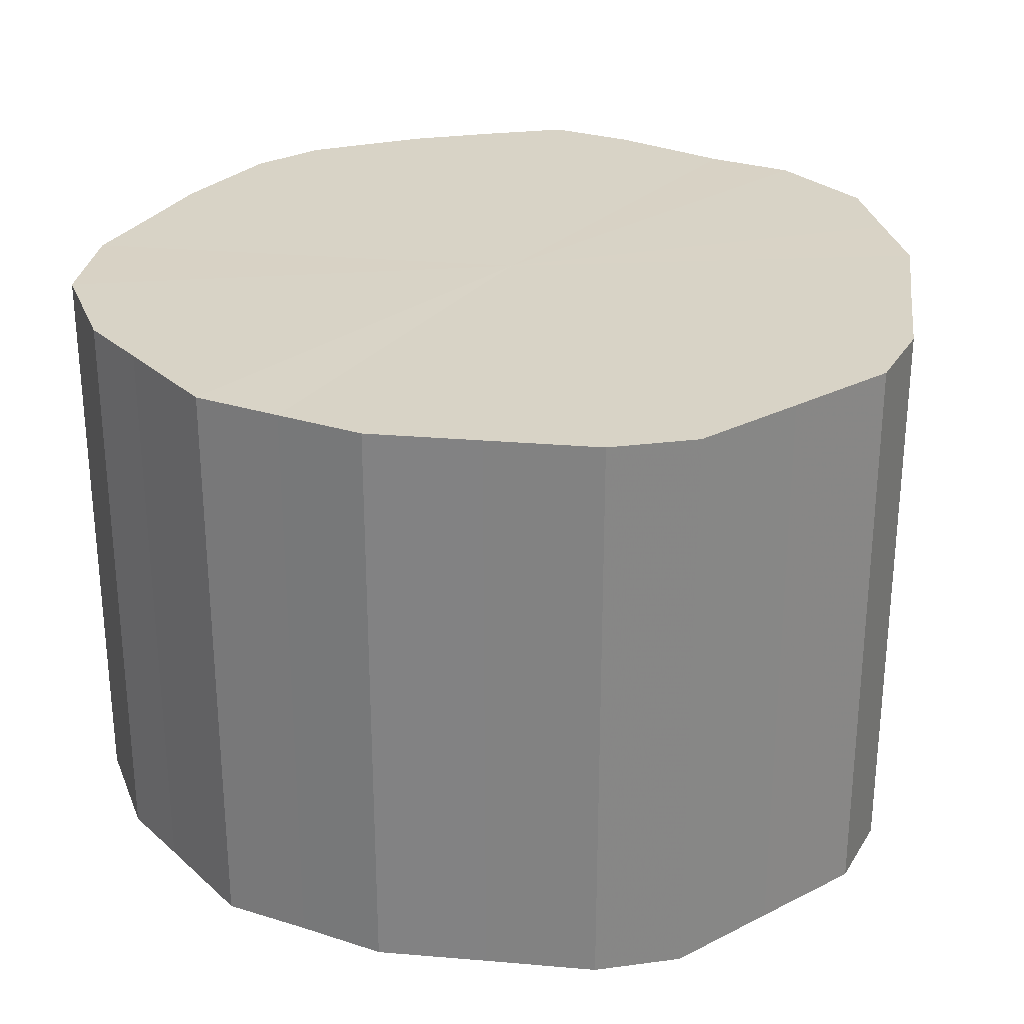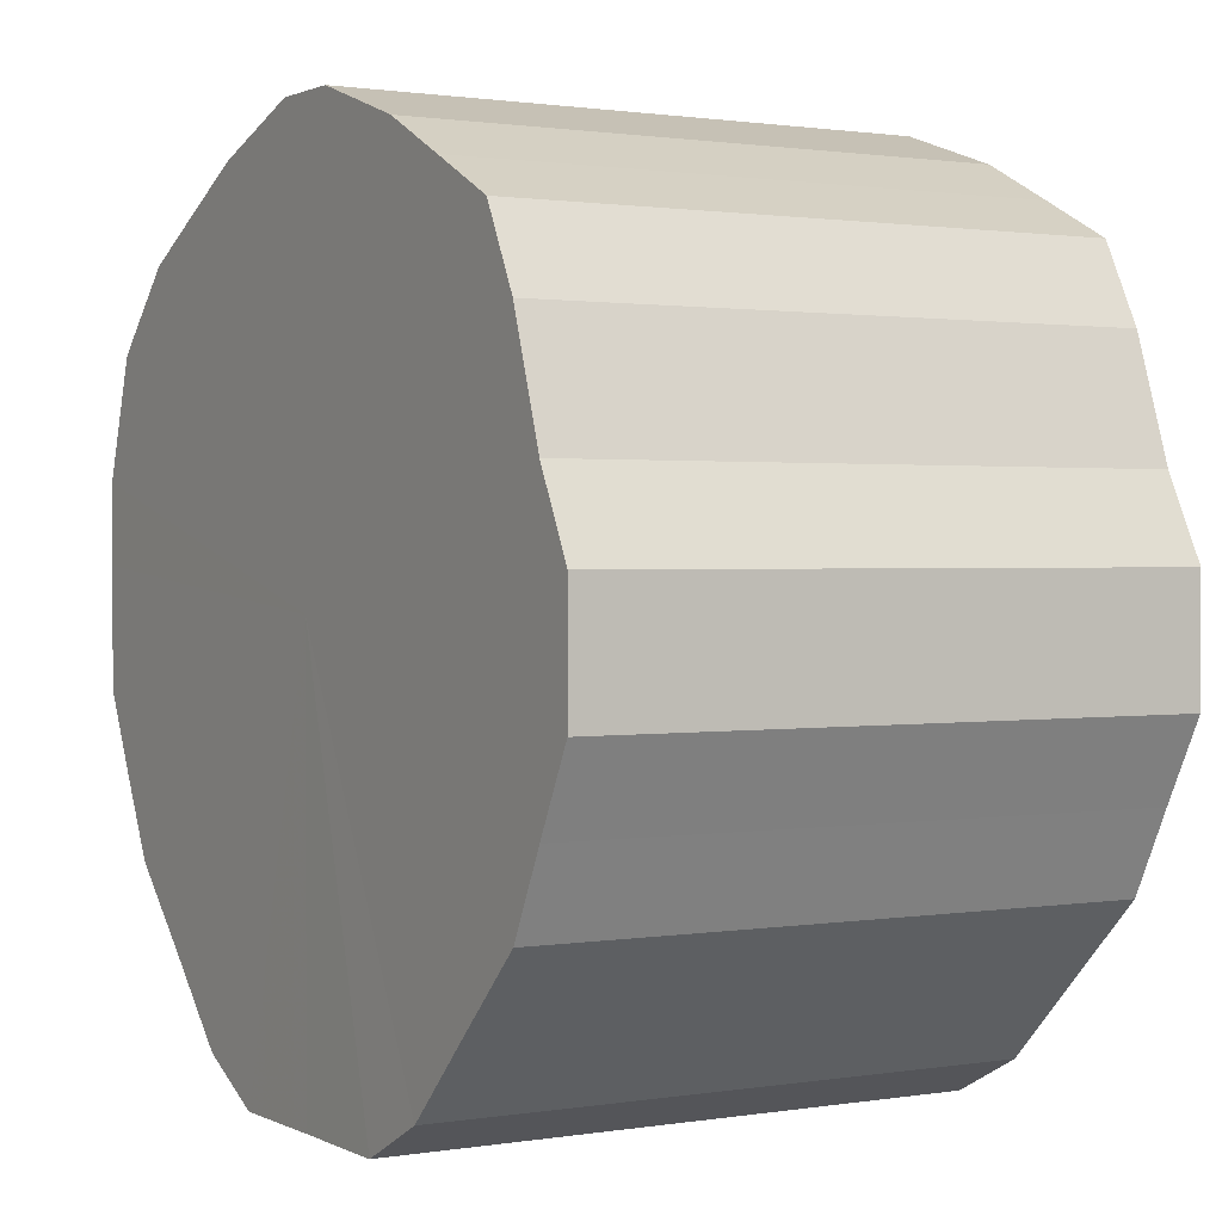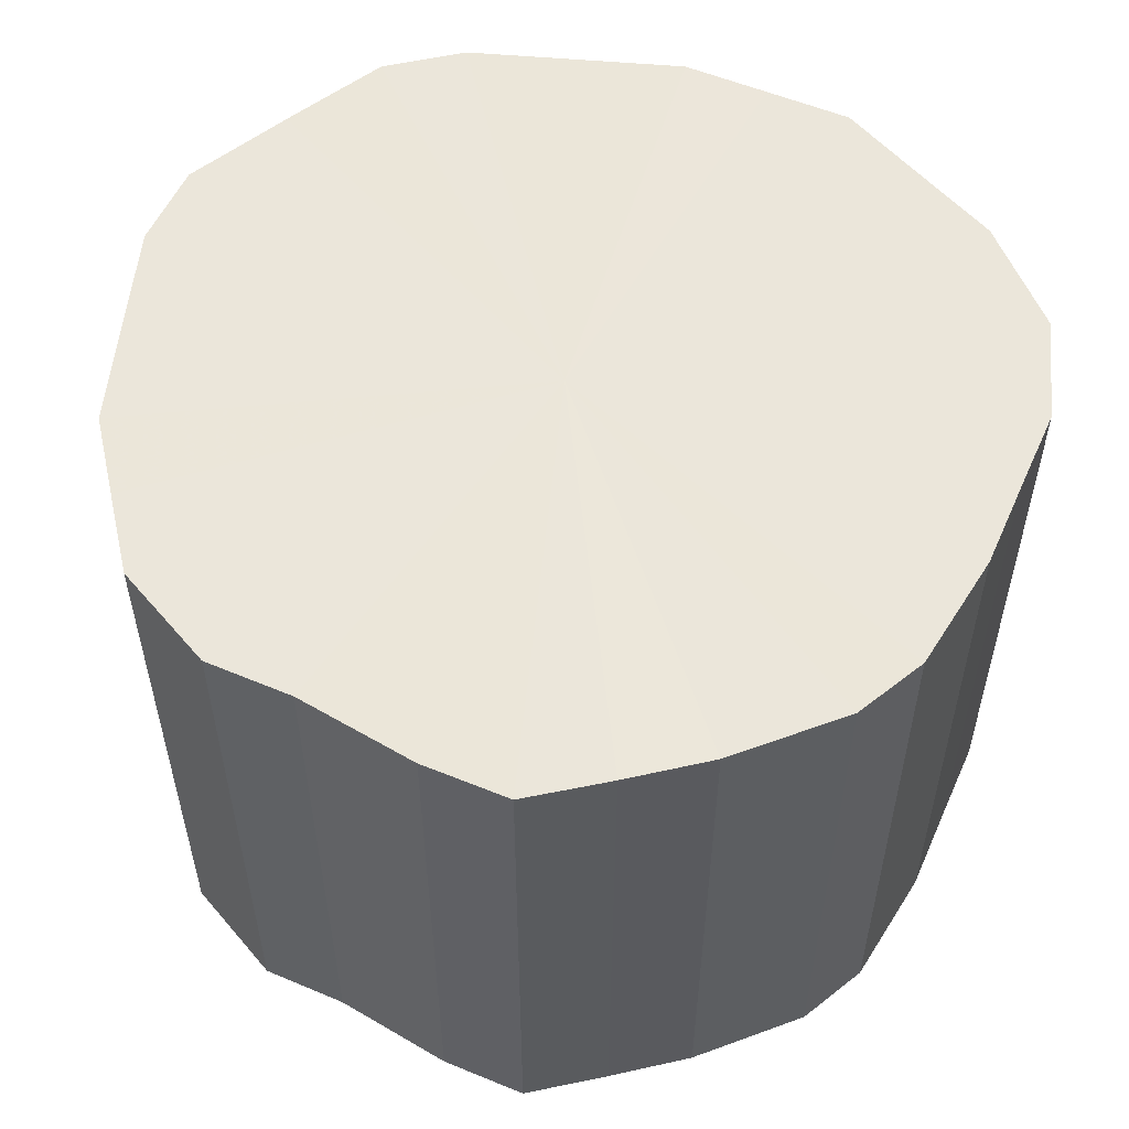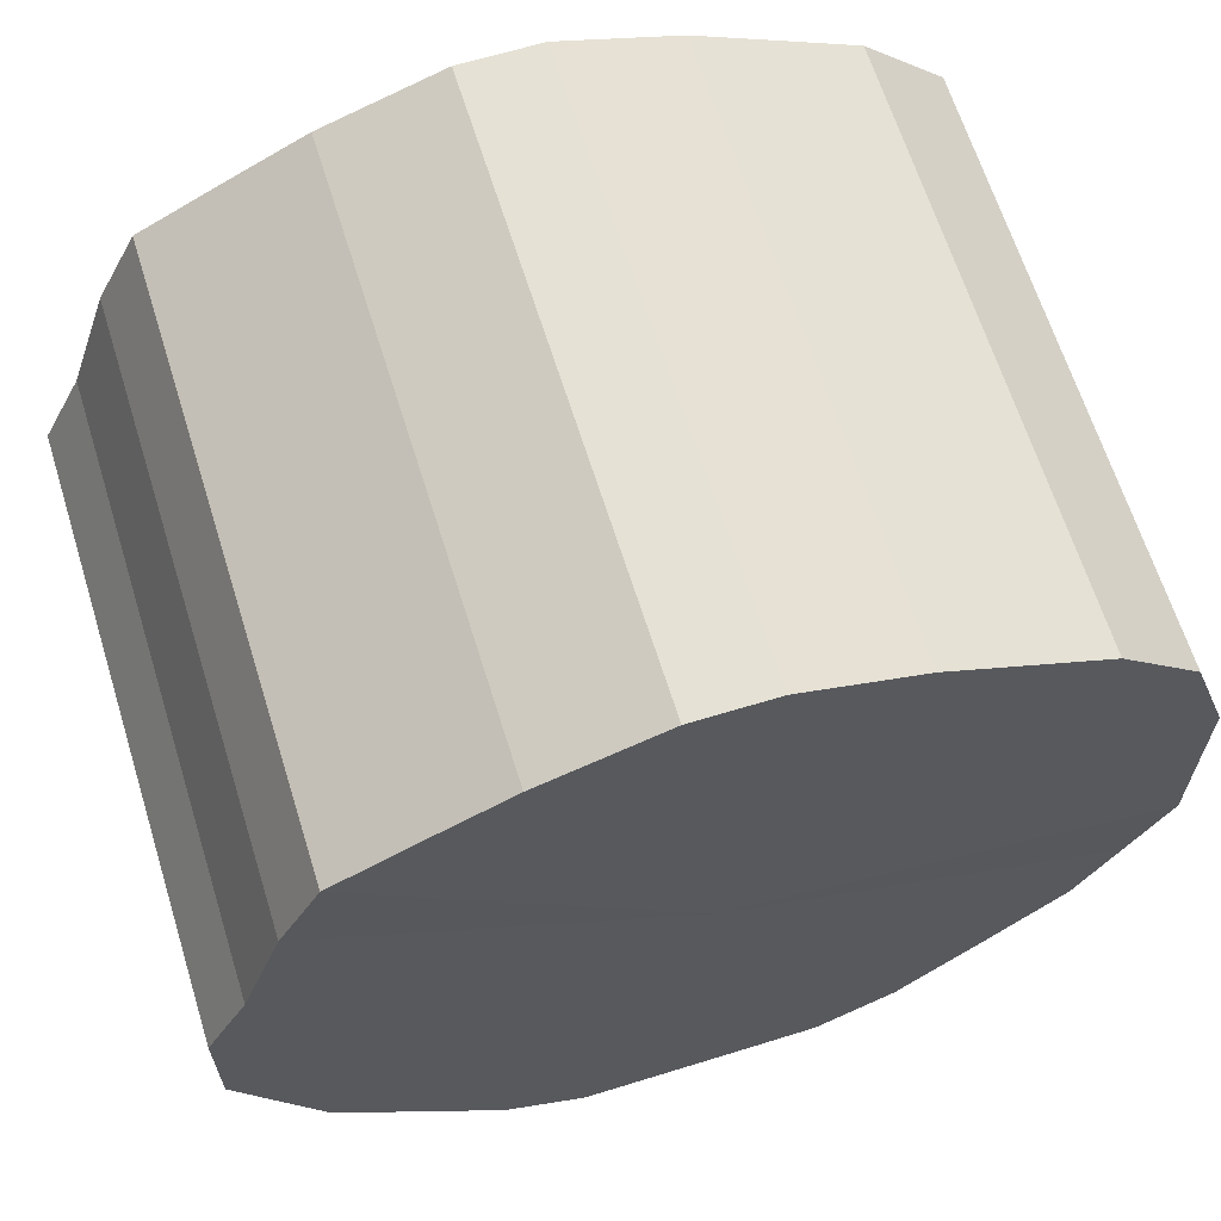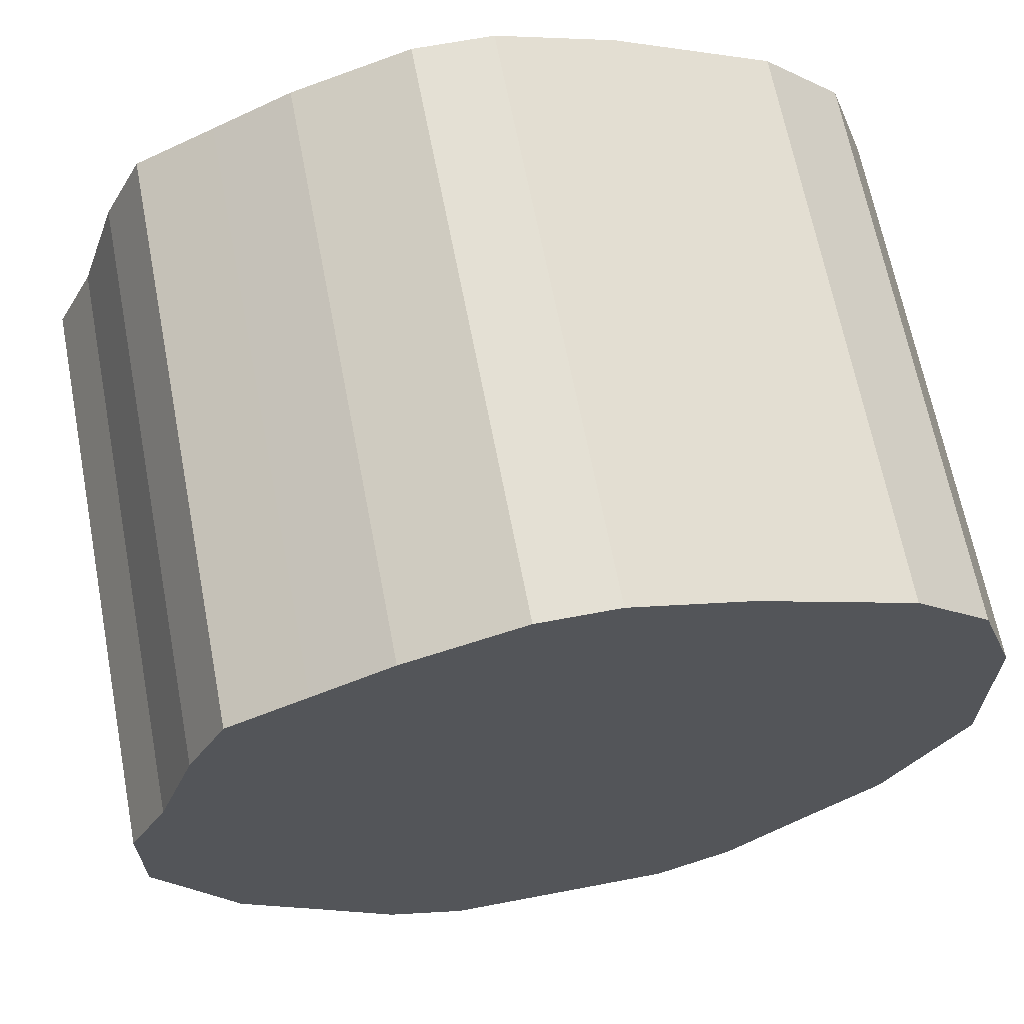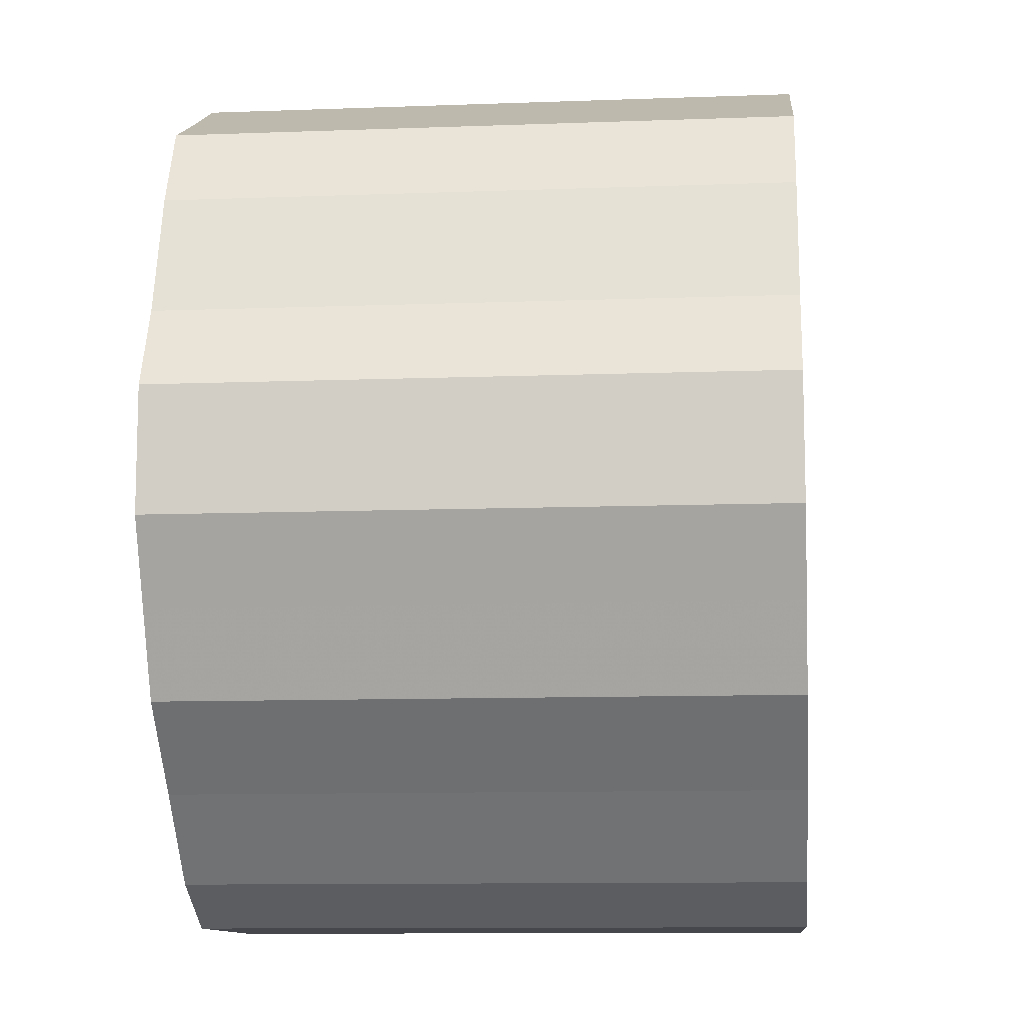
<metadata>
{"format":"obj","ext":"obj","renderer":"f3d","projection":"perspective","resolution":1024,"background":"white","views":[{"elev":28.0,"azim":-37.6,"up":"+Z"},{"elev":1.1,"azim":59.1,"up":"+Y"},{"elev":54.9,"azim":140.4,"up":"+Z"},{"elev":64.8,"azim":162.7,"up":"+Y"},{"elev":65.9,"azim":169.1,"up":"+Y"},{"elev":-10.8,"azim":95.3,"up":"+Y"}]}
</metadata>
<code>
o 28444
v 2224 1873 16.85
v 2224 1873 16.85
v 2224 1873 16.7
v 2224 1873 16.85
v 2224 1873 16.7
v 2224 1873 16.85
v 2224 1873 16.7
v 2224 1873 16.85
v 2224 1873 16.7
v 2224 1873 16.85
v 2224 1873 16.7
v 2224 1873 16.85
v 2224 1873 16.7
v 2224 1873 16.85
v 2224 1873 16.7
v 2224 1873 16.85
v 2224 1873 16.7
v 2224 1873 16.85
v 2224 1873 16.7
v 2224 1873 16.85
v 2224 1873 16.7
v 2224 1873 16.85
v 2224 1873 16.7
v 2224 1874 16.85
v 2224 1873 16.7
v 2225 1873 16.85
v 2225 1873 16.7
v 2224 1874 16.85
v 2224 1874 16.7
v 2225 1874 16.85
v 2225 1874 16.7
v 2224 1874 16.85
v 2224 1874 16.7
v 2224 1874 16.85
v 2224 1874 16.7
v 2224 1874 16.85
v 2224 1874 16.7
v 2224 1874 16.85
v 2224 1874 16.7
v 2224 1874 16.85
v 2224 1874 16.7
v 2224 1874 16.85
v 2224 1874 16.7
v 2224 1874 16.85
v 2224 1874 16.7
v 2224 1874 16.85
v 2224 1874 16.7
v 2224 1874 16.85
v 2224 1874 16.7
v 2224 1874 16.85
v 2224 1874 16.7
v 2224 1874 16.85
v 2224 1874 16.7
v 2224 1874 16.7
v 2224 1873 16.7
v 2224 1873 16.85
v 2224 1873 16.7
v 2224 1873 16.85
v 2224 1873 16.7
v 2224 1873 16.7
v 2224 1873 16.85
v 2224 1873 16.7
v 2224 1873 16.85
v 2224 1873 16.85
v 2224 1873 16.7
v 2224 1873 16.7
v 2224 1873 16.85
v 2224 1873 16.7
v 2224 1873 16.85
v 2224 1873 16.85
v 2224 1873 16.7
v 2224 1873 16.7
v 2224 1873 16.85
v 2225 1873 16.7
v 2224 1873 16.85
v 2224 1873 16.85
v 2224 1873 16.7
v 2225 1874 16.7
v 2225 1873 16.85
v 2224 1874 16.7
v 2225 1874 16.85
v 2224 1873 16.85
v 2224 1873 16.7
v 2224 1874 16.7
v 2224 1874 16.85
v 2224 1874 16.7
v 2224 1874 16.85
v 2224 1874 16.85
v 2224 1874 16.7
v 2224 1874 16.7
v 2224 1874 16.85
v 2224 1874 16.7
v 2224 1874 16.85
v 2224 1874 16.85
v 2224 1874 16.7
v 2224 1874 16.7
v 2224 1874 16.85
v 2224 1874 16.7
v 2224 1874 16.85
v 2224 1874 16.85
v 2224 1874 16.7
v 2224 1874 16.7
v 2224 1874 16.85
v 2224 1874 16.7
v 2224 1874 16.85
v 2224 1874 16.85
v 2224 1874 16.7
v 2224 1874 16.85
v 2224 1874 16.85
v 2224 1873 16.85
v 2224 1873 16.85
v 2224 1873 16.85
v 2224 1873 16.85
v 2224 1873 16.85
v 2224 1873 16.85
v 2224 1873 16.85
v 2224 1873 16.85
v 2224 1873 16.85
v 2224 1873 16.85
v 2224 1873 16.85
v 2224 1873 16.85
v 2224 1874 16.85
v 2225 1873 16.85
v 2224 1874 16.85
v 2225 1874 16.85
v 2224 1874 16.85
v 2224 1874 16.85
v 2224 1874 16.85
v 2224 1874 16.85
v 2224 1874 16.85
v 2224 1874 16.85
v 2224 1874 16.85
v 2224 1874 16.85
v 2224 1874 16.85
v 2224 1874 16.85
v 2224 1874 16.85
v 2224 1874 16.7
v 2224 1873 16.7
v 2224 1873 16.7
v 2224 1873 16.7
v 2224 1873 16.7
v 2224 1873 16.7
v 2224 1873 16.7
v 2224 1873 16.7
v 2224 1873 16.7
v 2224 1873 16.7
v 2224 1873 16.7
v 2224 1873 16.7
v 2224 1873 16.7
v 2225 1873 16.7
v 2224 1874 16.7
v 2225 1874 16.7
v 2224 1874 16.7
v 2224 1874 16.7
v 2224 1874 16.7
v 2224 1874 16.7
v 2224 1874 16.7
v 2224 1874 16.7
v 2224 1874 16.7
v 2224 1874 16.7
v 2224 1874 16.7
v 2224 1874 16.7
v 2224 1874 16.7
v 2224 1874 16.7
f 1 2 3
f 2 4 5
f 6 1 7
f 4 8 9
f 10 6 11
f 8 12 13
f 14 10 15
f 12 16 17
f 18 14 19
f 16 20 21
f 22 18 23
f 20 24 25
f 26 22 27
f 24 28 29
f 30 26 31
f 28 32 33
f 34 30 35
f 32 36 37
f 38 34 39
f 36 40 41
f 42 38 43
f 40 44 45
f 46 42 47
f 44 48 49
f 50 46 51
f 48 52 53
f 52 50 54
f 55 56 57
f 57 58 59
f 60 61 55
f 62 63 60
f 59 64 65
f 66 67 62
f 68 69 66
f 65 70 71
f 72 73 68
f 74 75 72
f 71 76 77
f 78 79 74
f 80 81 78
f 77 82 83
f 84 85 80
f 86 87 84
f 83 88 89
f 90 91 86
f 92 93 90
f 89 94 95
f 96 97 92
f 98 99 96
f 95 100 101
f 102 103 98
f 104 105 102
f 101 106 107
f 107 108 104
f 109 110 111
f 109 112 110
f 109 111 113
f 109 114 112
f 109 113 115
f 109 116 114
f 109 115 117
f 109 118 116
f 109 117 119
f 109 120 118
f 109 119 121
f 109 122 120
f 109 121 123
f 109 124 122
f 109 123 125
f 109 126 124
f 109 125 127
f 109 128 126
f 109 127 129
f 109 130 128
f 109 129 131
f 109 132 130
f 109 131 133
f 109 134 132
f 109 133 135
f 109 136 134
f 109 135 136
f 137 138 139
f 137 140 138
f 137 139 141
f 137 142 140
f 137 141 143
f 137 144 142
f 137 143 145
f 137 146 144
f 137 145 147
f 137 148 146
f 137 147 149
f 137 150 148
f 137 149 151
f 137 152 150
f 137 151 153
f 137 154 152
f 137 153 155
f 137 156 154
f 137 155 157
f 137 158 156
f 137 157 159
f 137 160 158
f 137 159 161
f 137 162 160
f 137 161 163
f 137 164 162
f 137 163 164

</code>
